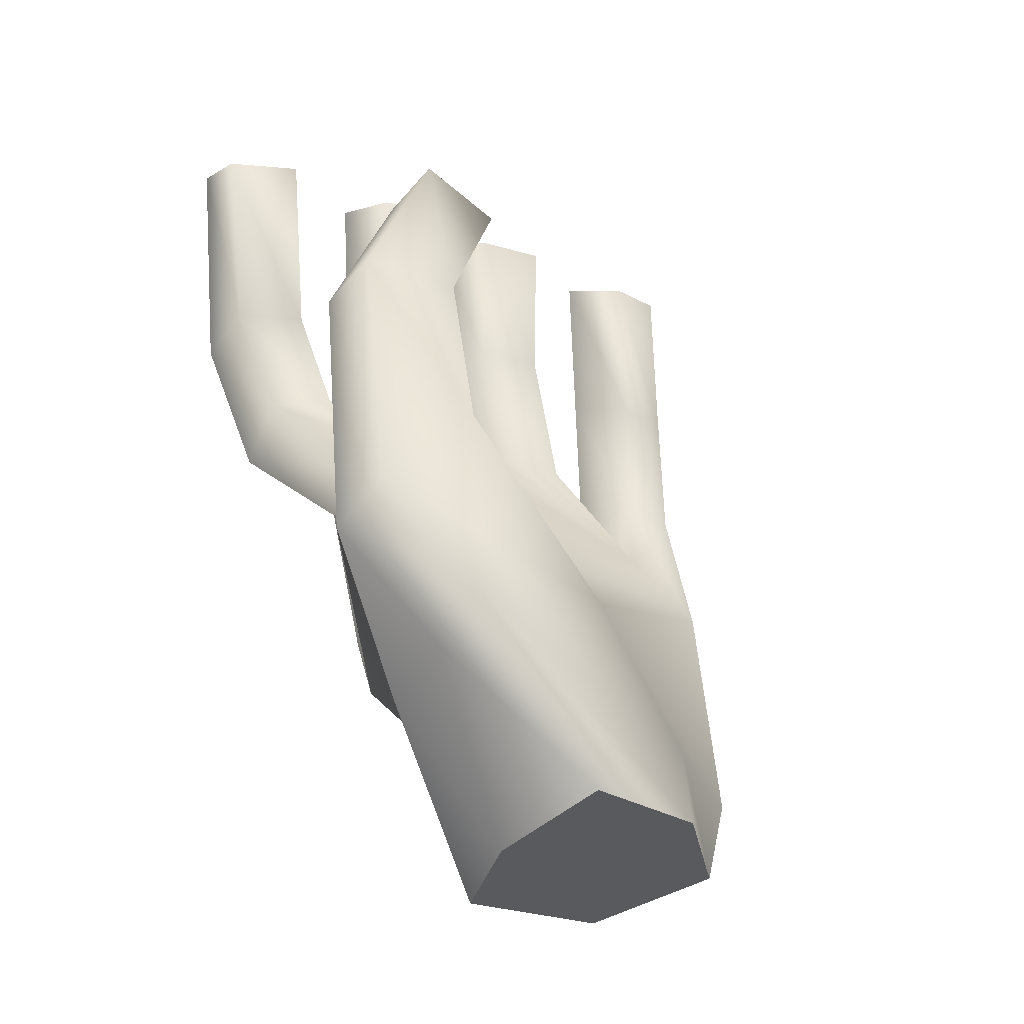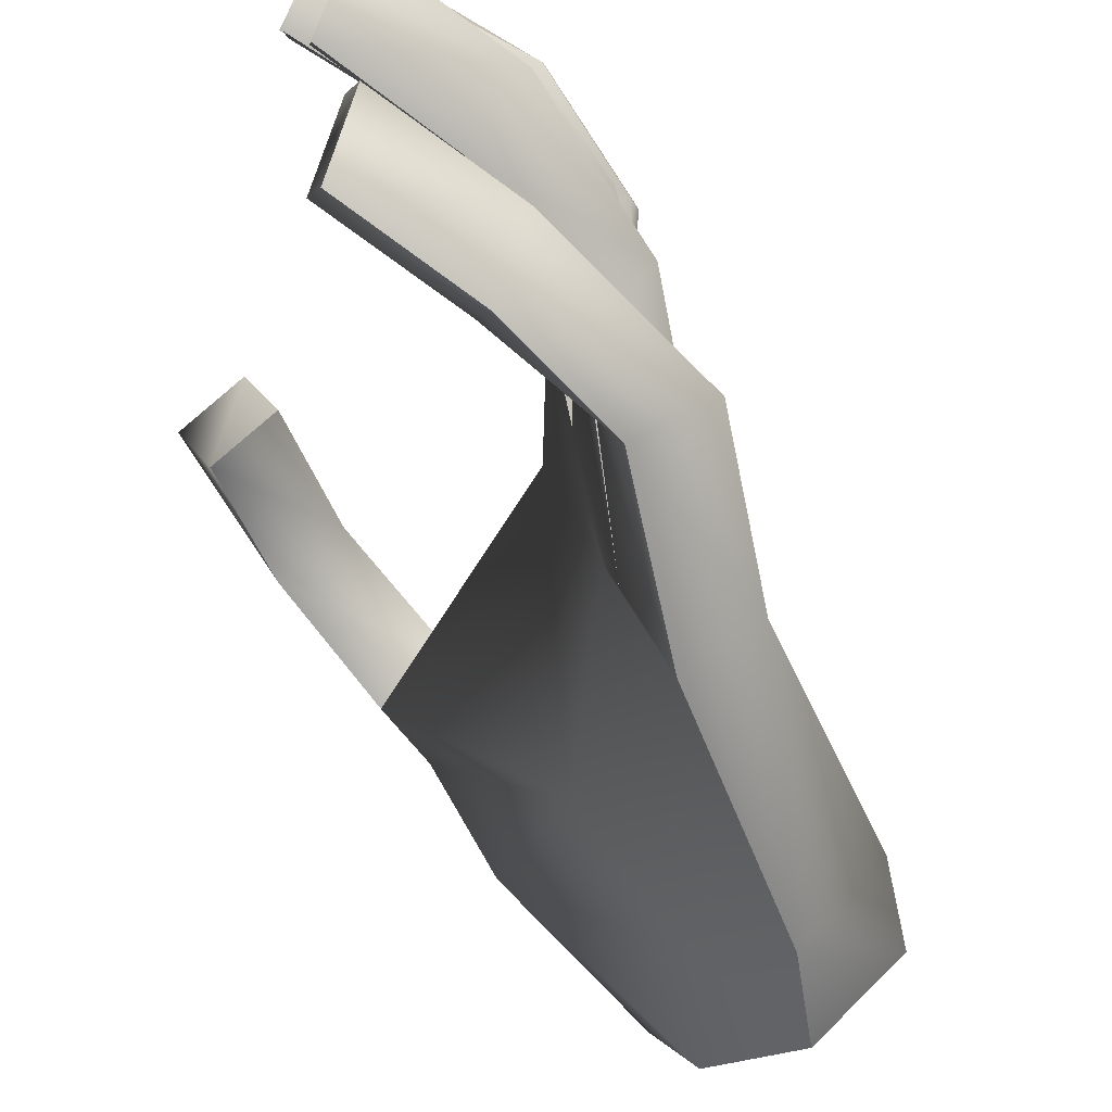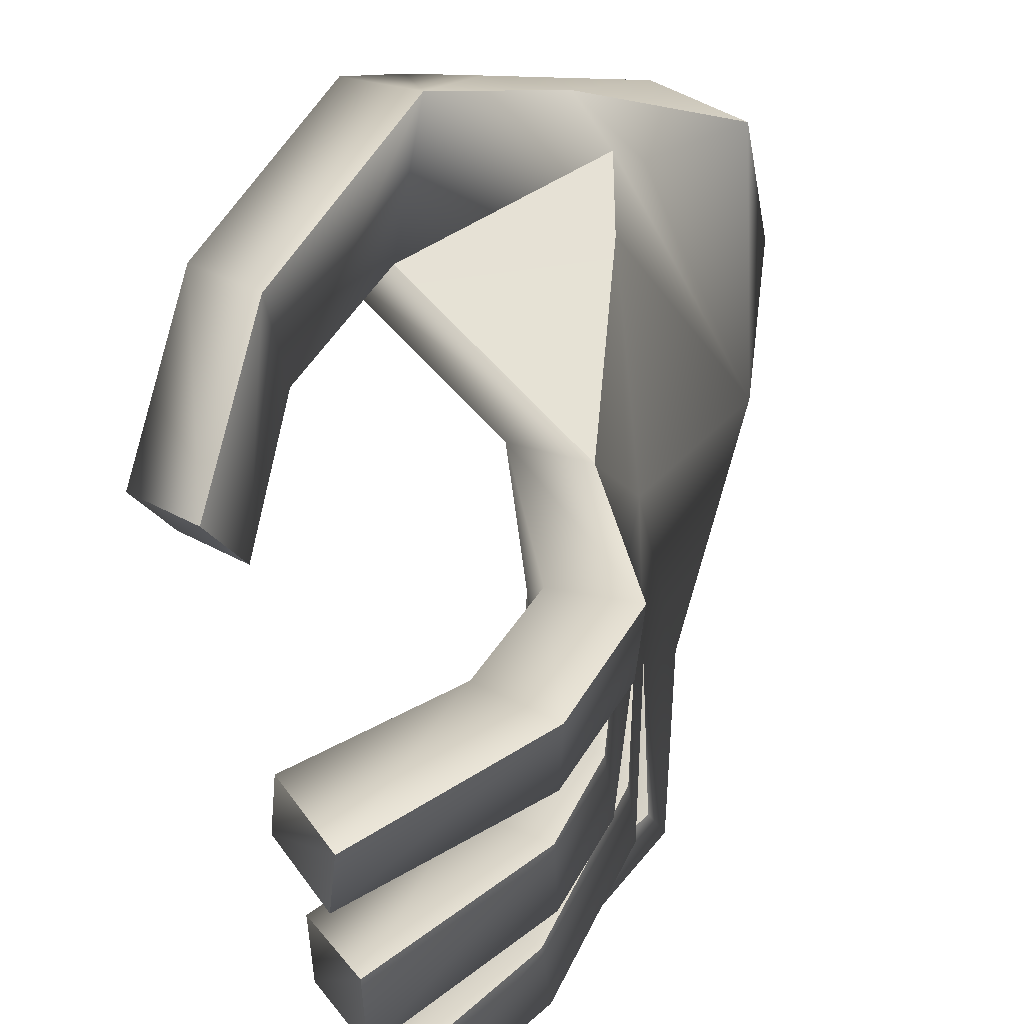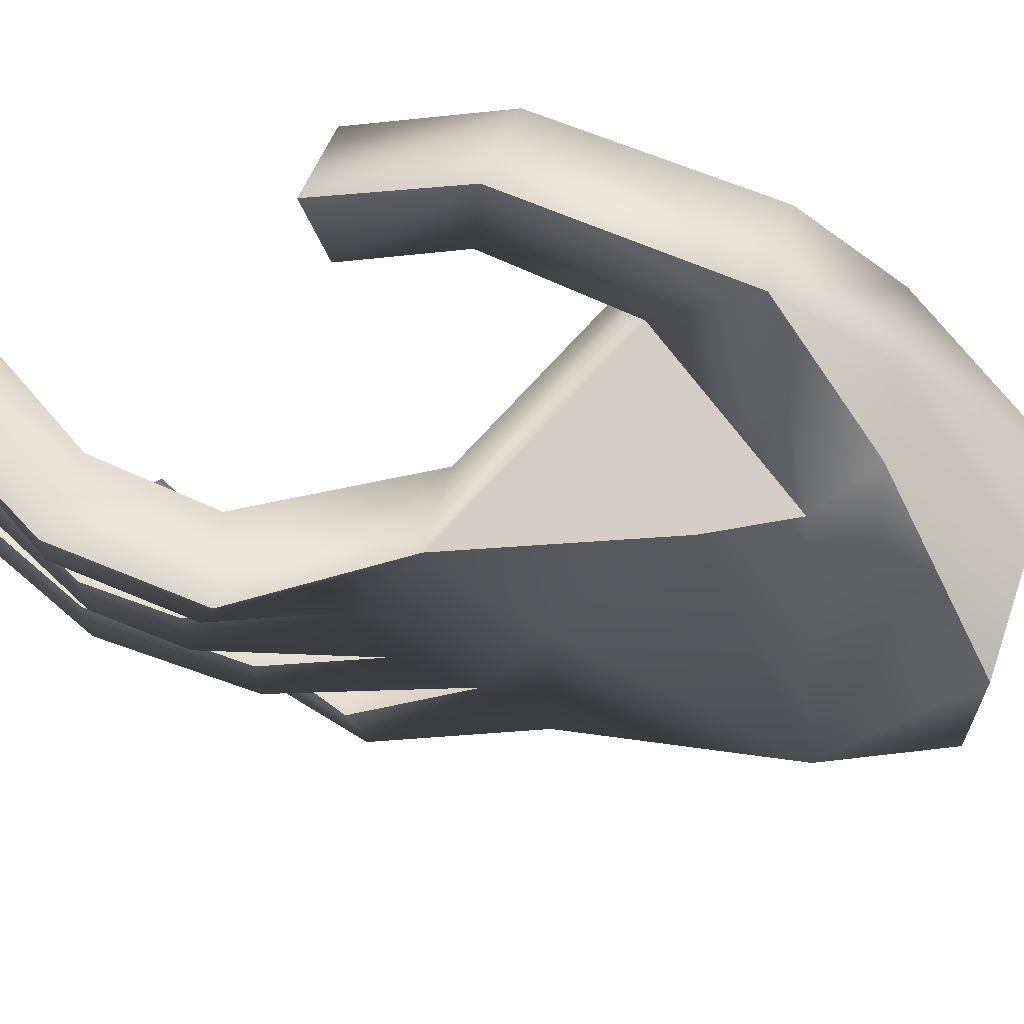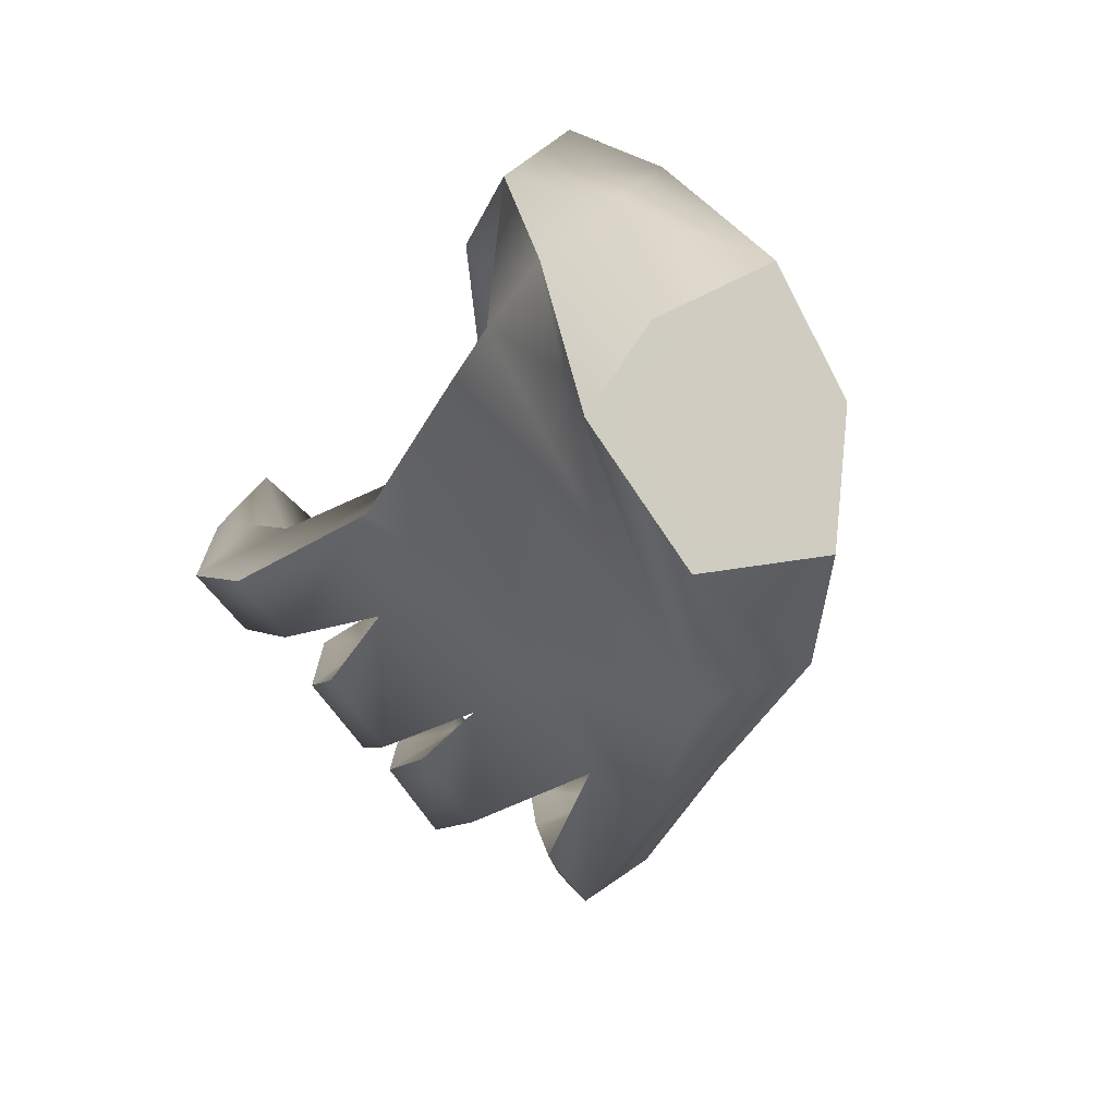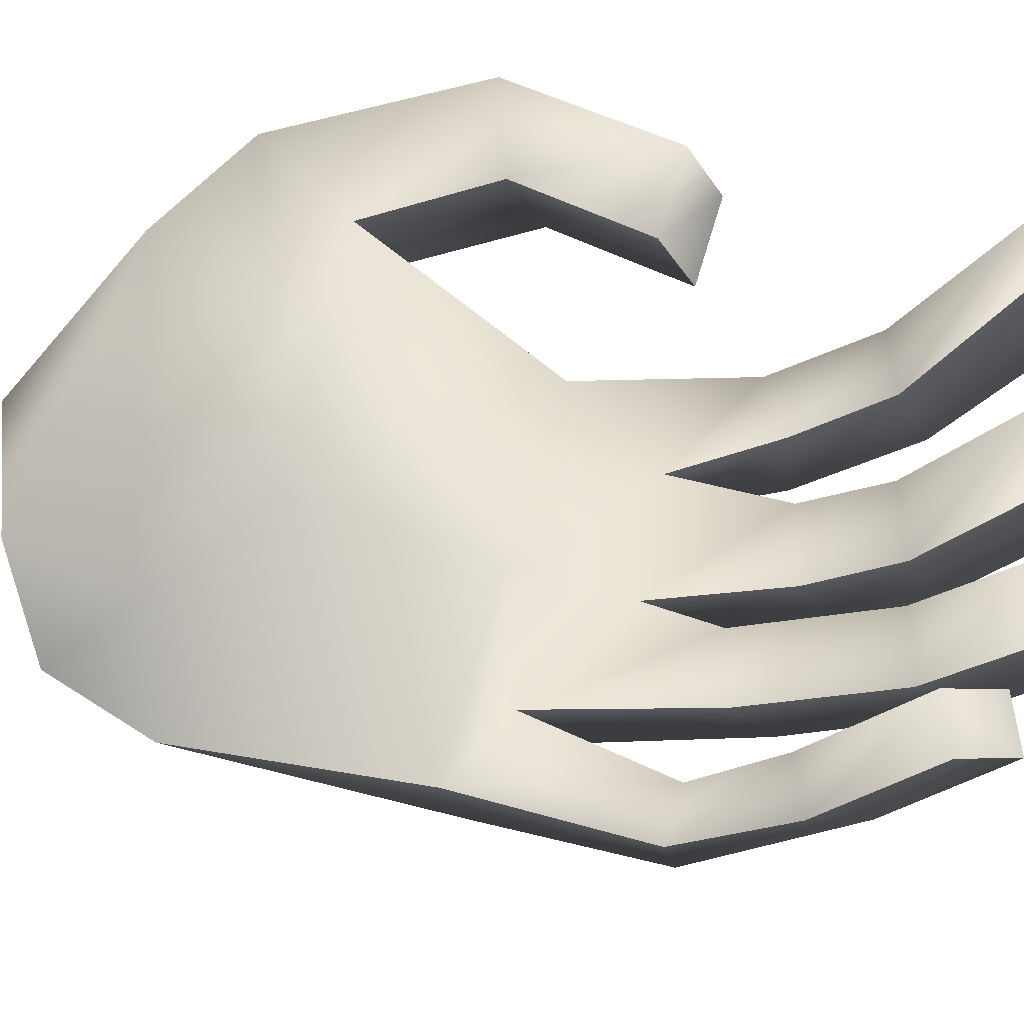
<metadata>
{"format":"obj","ext":"obj","renderer":"f3d","projection":"perspective","resolution":1024,"background":"white","views":[{"elev":-10.4,"azim":-120.1,"up":"+Z"},{"elev":-78.2,"azim":57.9,"up":"+Y"},{"elev":49.1,"azim":50.7,"up":"+Y"},{"elev":74.9,"azim":134.5,"up":"+Y"},{"elev":-78.5,"azim":-137.7,"up":"+Z"},{"elev":-35.0,"azim":-44.6,"up":"+Y"}]}
</metadata>
<code>
g Converted object 0
v -1.668 2.656 -2.198
v -1.495 2.178 -3.248
v -2.11 1.957 -2.952
v -2.002 2.59 -1.94
v -1.915 1.239 -3.096
v -1.341 0.9064 -2.671
v -1.401 0.7786 -3.372
v -0.929 0.3493 -2.943
v -0.929 0.3493 -2.943
v -1.401 0.7786 -3.372
v -0.8606 1.21 -3.619
v -0.3797 0.6148 -3.107
v -0.976 2.076 -3.513
v -1.247 2.694 -2.458
v -0.976 2.076 -3.513
v 0.8831 -0.1362 0.7279
v 0.9891 -0.4597 0.6934
v 1.43 -0.3161 0.7862
v 1.324 0.007447 0.8207
v 1.371 0.6769 1.084
v 1.419 0.2266 1.068
v 1.884 0.282 1.131
v 1.834 0.7604 1.148
v 1.336 1.004 1.244
v 1.804 1.063 1.286
v 1.751 1.573 1.262
v 1.286 1.491 1.221
v 1.242 2.186 1.326
v 1.712 2.164 1.364
v 1.744 2.615 1.334
v 1.274 2.637 1.296
v 0.7535 -0.08949 -0.7835
v 0.103 0.29 -1.32
v -0.04978 -0.06586 -1.709
v 0.7469 -0.4012 -0.9245
v 0.7469 -0.4012 -0.9245
v -0.04978 -0.06586 -1.709
v 0.3744 -0.01167 -1.911
v 1.122 -0.2812 -1.187
v 0.5269 0.3449 -1.522
v 1.128 0.03054 -1.046
v 1.128 0.03054 -1.046
v 0.5269 0.3449 -1.522
v 0.9018 0.8021 -0.5793
v 0.5113 0.9047 -0.8231
v 0.9414 0.3519 -0.6101
v 0.9414 0.3519 -0.6101
v 0.103 0.29 -1.32
v 1.402 0.4072 -0.7019
v 0.8452 0.9743 -1.152
v 1.36 0.8856 -0.6691
v 1.36 0.8856 -0.6691
v 0.8452 0.9743 -1.152
v 1.106 0.9964 -0.2367
v 0.5113 0.9047 -0.8231
v 1.544 1.051 -0.4073
v 0.8871 1.729 -1.008
v 1.506 1.562 -0.365
v 1.506 1.562 -0.365
v 0.8871 1.729 -1.008
v 0.5657 1.661 -0.667
v 1.07 1.483 -0.1965
v 1.106 0.9964 -0.2367
v 1.12 1.973 -0.2507
v 0.5657 1.661 -0.667
v 1.482 1.958 -0.5544
v 0.5108 2.222 -1.133
v 1.428 2.396 -0.6536
v 1.428 2.396 -0.6536
v 0.5108 2.222 -1.133
v 0.09317 2.168 -0.9182
v 1.066 2.412 -0.3499
v 1.12 1.973 -0.2507
v 0.8277 -0.1488 -0.1382
v 0.9317 -0.4734 -0.1688
v 0.9317 -0.4734 -0.1688
v 1.375 -0.3303 -0.086
v 1.271 -0.005703 -0.05538
v 1.271 -0.005703 -0.05538
v 1.31 0.7288 0.2773
v 1.353 0.2786 0.2508
v 1.353 0.2786 0.2508
v 1.82 0.3339 0.2077
v 1.775 0.8123 0.2359
v 1.775 0.8123 0.2359
v 1.332 1.002 0.305
v 1.773 1.041 0.138
v 1.734 1.554 0.1349
v 1.734 1.554 0.1349
v 1.295 1.49 0.302
v 1.332 1.002 0.305
v 1.357 2.074 0.3327
v 1.801 2.087 0.1709
v 1.784 2.539 0.1372
v 1.784 2.539 0.1372
v 1.34 2.526 0.299
v 1.357 2.074 0.3327
v 0.9891 -0.4597 0.6934
v 1.43 -0.3161 0.7862
v 1.324 0.007447 0.8207
v 1.324 0.007447 0.8207
v 1.419 0.2266 1.068
v 1.884 0.282 1.131
v 1.834 0.7604 1.148
v 1.834 0.7604 1.148
v 1.336 1.004 1.244
v 1.804 1.063 1.286
v 1.751 1.573 1.262
v 1.751 1.573 1.262
v 1.242 2.186 1.326
v 1.712 2.164 1.364
v 1.744 2.615 1.334
v 1.744 2.615 1.334
v -0.729 1.809 0.4983
v -0.3089 1.833 0.3614
v -0.3332 2.267 0.5925
v -0.7533 2.243 0.7293
v -1.164 2.301 -0.1006
v -1.465 2.337 -0.9015
v -1.05 2.397 -1.119
v -0.745 2.328 -0.2409
v -1.35 3.097 -1.569
v -0.8477 2.922 -0.1959
v -0.8477 2.922 -0.1959
v -1.35 3.097 -1.569
v -1.766 3.037 -1.352
v -1.266 2.895 -0.05548
v -1.465 2.337 -0.9015
v -1.164 2.301 -0.1006
v -0.729 1.809 0.4983
v -0.3089 1.833 0.3614
v -0.3332 2.267 0.5925
v -0.3332 2.267 0.5925
v -1.05 2.397 -1.119
v 0.2082 1.285 -1.725
v 0.005803 1.093 -1.312
v -1.247 2.694 -2.458
v -0.8162 2.617 -2.375
v 0.5108 2.222 -1.133
v -0.4133 2.503 -2.051
v -1.05 2.397 -1.119
v -0.4133 2.503 -2.051
v -0.8162 2.617 -2.375
v -0.9755 2.23 -2.746
v -1.105 1.292 -1.822
v -1.493 1.516 -3.285
f 1 2 3
f 1 3 4
f 4 3 5
f 4 5 6
f 6 5 7
f 6 7 8
f 9 10 11
f 9 11 12
f 12 11 13
f 14 15 2
f 14 2 1
f 16 17 18
f 18 19 16
f 20 21 22
f 22 23 20
f 24 25 26
f 26 27 24
f 28 29 30
f 30 31 28
f 32 33 34
f 32 34 35
f 36 37 38
f 36 38 39
f 39 38 40
f 39 40 41
f 42 43 33
f 42 33 32
f 44 45 33
f 44 33 46
f 47 48 40
f 47 40 49
f 49 40 50
f 49 50 51
f 52 53 45
f 52 45 44
f 54 55 50
f 54 50 56
f 56 50 57
f 56 57 58
f 59 60 61
f 59 61 62
f 62 61 45
f 62 45 63
f 64 65 57
f 64 57 66
f 66 57 67
f 66 67 68
f 69 70 71
f 69 71 72
f 72 71 61
f 72 61 73
f 74 32 35
f 74 35 75
f 76 36 39
f 76 39 77
f 77 39 41
f 77 41 78
f 79 42 32
f 79 32 74
f 80 44 46
f 80 46 81
f 82 47 49
f 82 49 83
f 83 49 51
f 83 51 84
f 85 52 44
f 85 44 80
f 86 54 56
f 86 56 87
f 87 56 58
f 87 58 88
f 89 59 62
f 89 62 90
f 90 62 63
f 90 63 91
f 92 64 66
f 92 66 93
f 93 66 68
f 93 68 94
f 95 69 72
f 95 72 96
f 96 72 73
f 96 73 97
f 16 74 75
f 16 75 17
f 98 76 77
f 98 77 99
f 99 77 78
f 99 78 100
f 101 79 74
f 101 74 16
f 20 80 81
f 20 81 21
f 102 82 83
f 102 83 103
f 103 83 84
f 103 84 104
f 105 85 80
f 105 80 20
f 106 86 87
f 106 87 107
f 107 87 88
f 107 88 108
f 109 89 90
f 109 90 27
f 27 90 91
f 27 91 24
f 110 92 93
f 110 93 111
f 111 93 94
f 111 94 112
f 113 95 96
f 113 96 31
f 31 96 97
f 31 97 28
f 114 115 116
f 116 117 114
f 118 119 120
f 118 120 121
f 121 120 122
f 121 122 123
f 124 125 126
f 124 126 127
f 127 126 128
f 127 128 129
f 130 118 121
f 130 121 131
f 131 121 123
f 131 123 132
f 133 124 127
f 133 127 117
f 117 127 129
f 117 129 114
f 128 71 70
f 128 70 134
f 4 126 125
f 1 125 14
f 135 40 38
f 135 50 40
f 135 57 50
f 135 67 57
f 33 136 34
f 45 136 33
f 45 61 136
f 61 71 136
f 125 1 4
f 137 122 138
f 120 138 122
f 139 140 141
f 67 135 142
f 141 140 143
f 142 12 138
f 135 12 142
f 135 38 12
f 12 144 138
f 144 137 138
f 137 144 13
f 144 12 13
f 9 12 38
f 38 37 9
f 71 145 136
f 145 34 136
f 145 8 34
f 145 6 8
f 145 4 6
f 126 145 128
f 71 128 145
f 126 4 145
f 7 7 7
f 7 146 11
f 146 13 11
f 146 2 13
f 146 3 2
f 146 5 3
f 146 7 5

</code>
